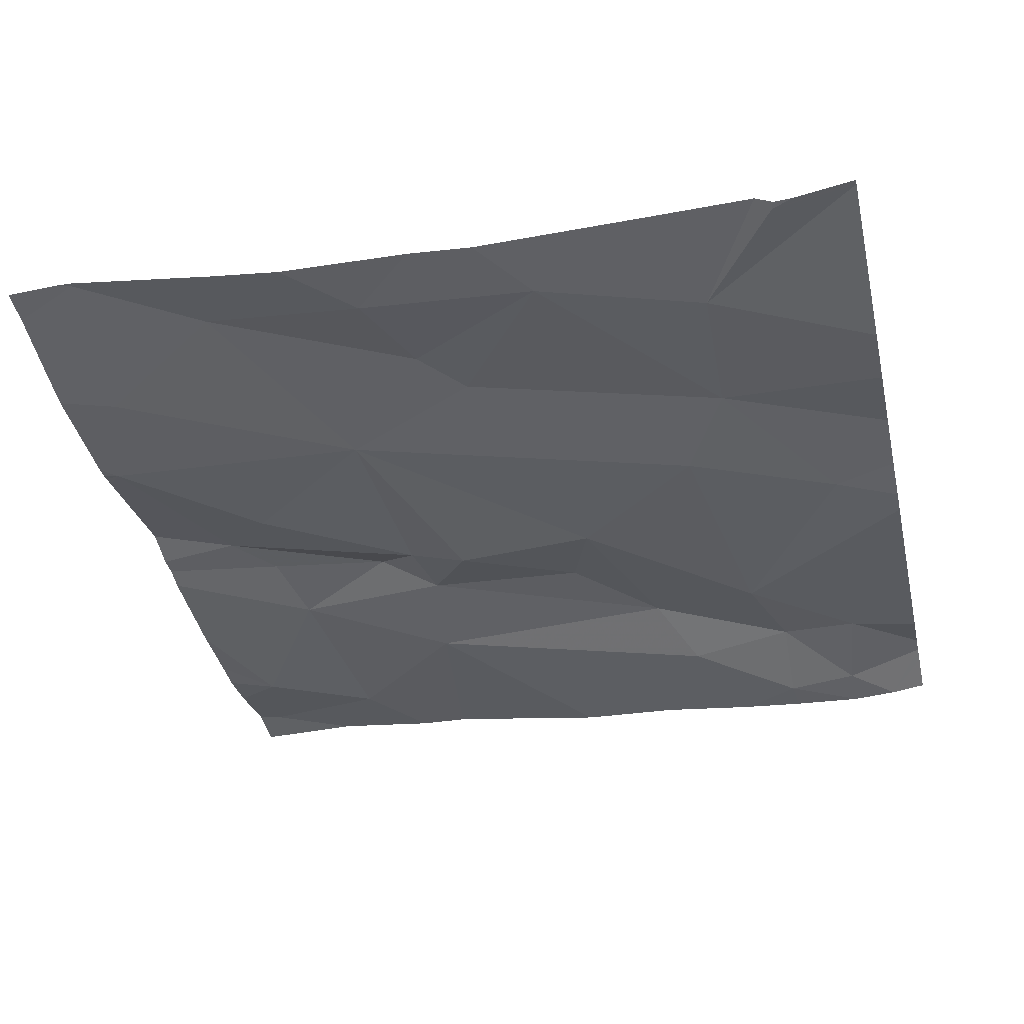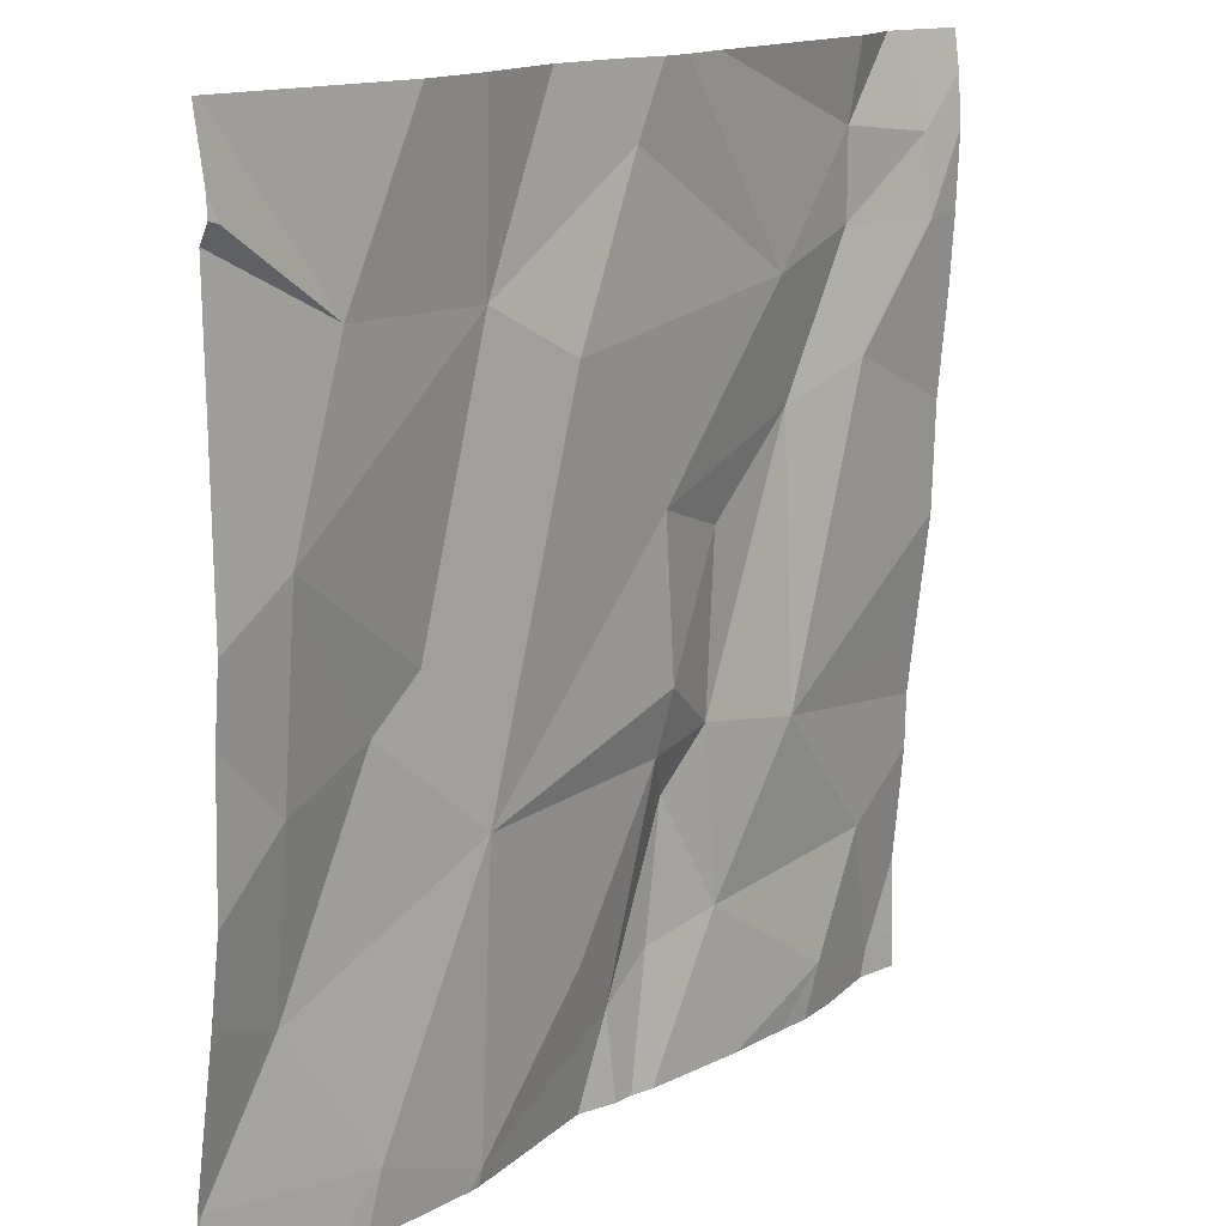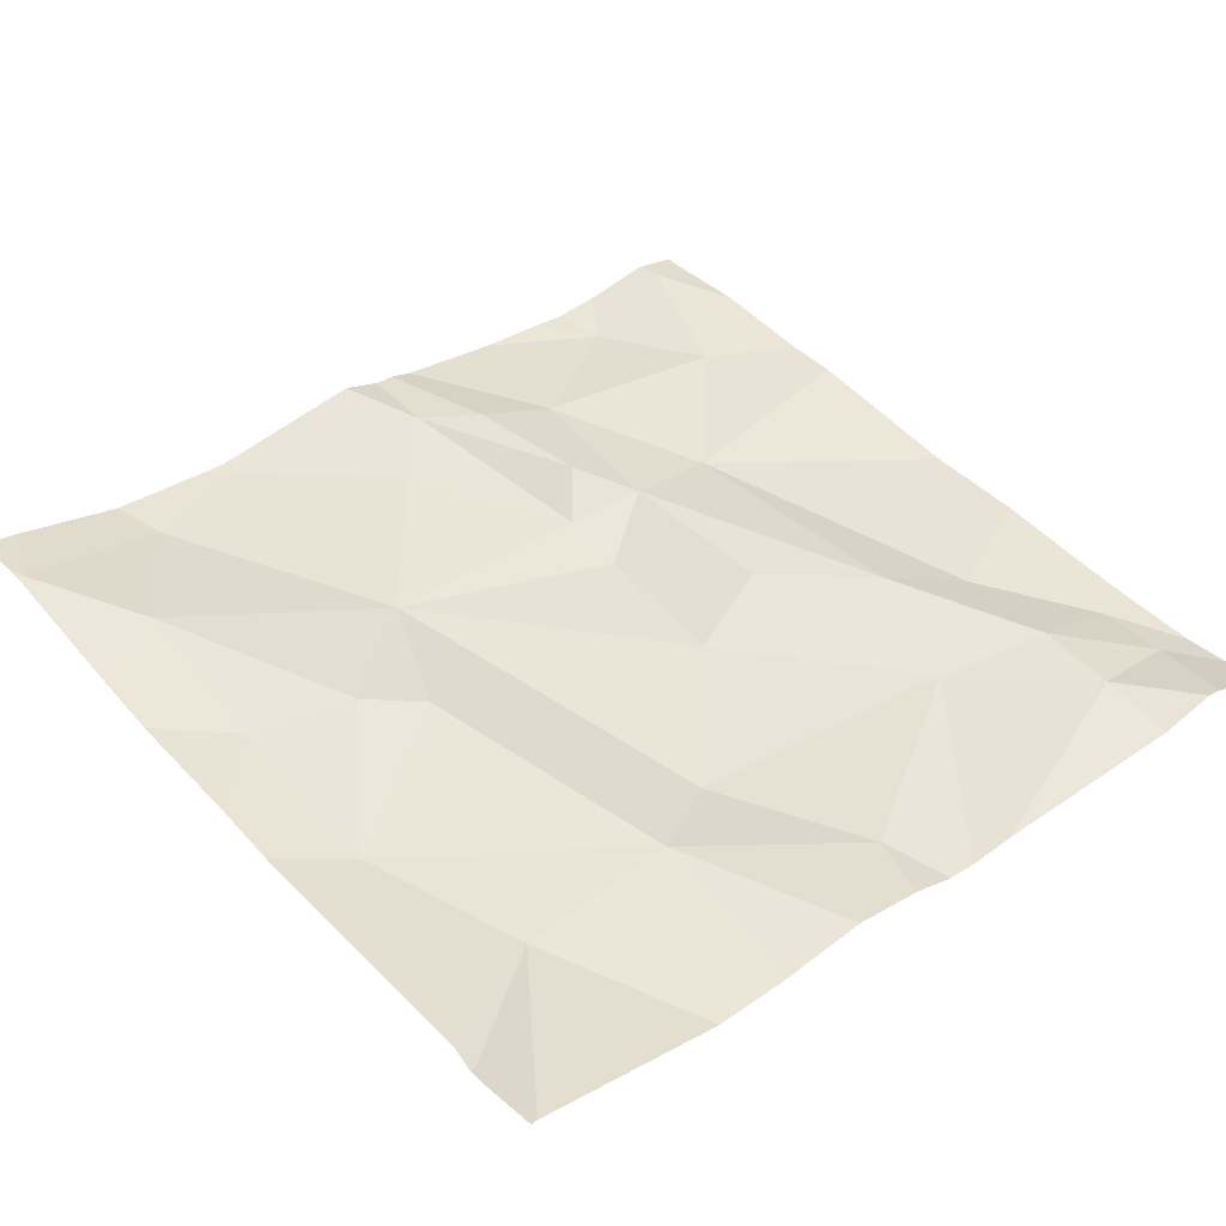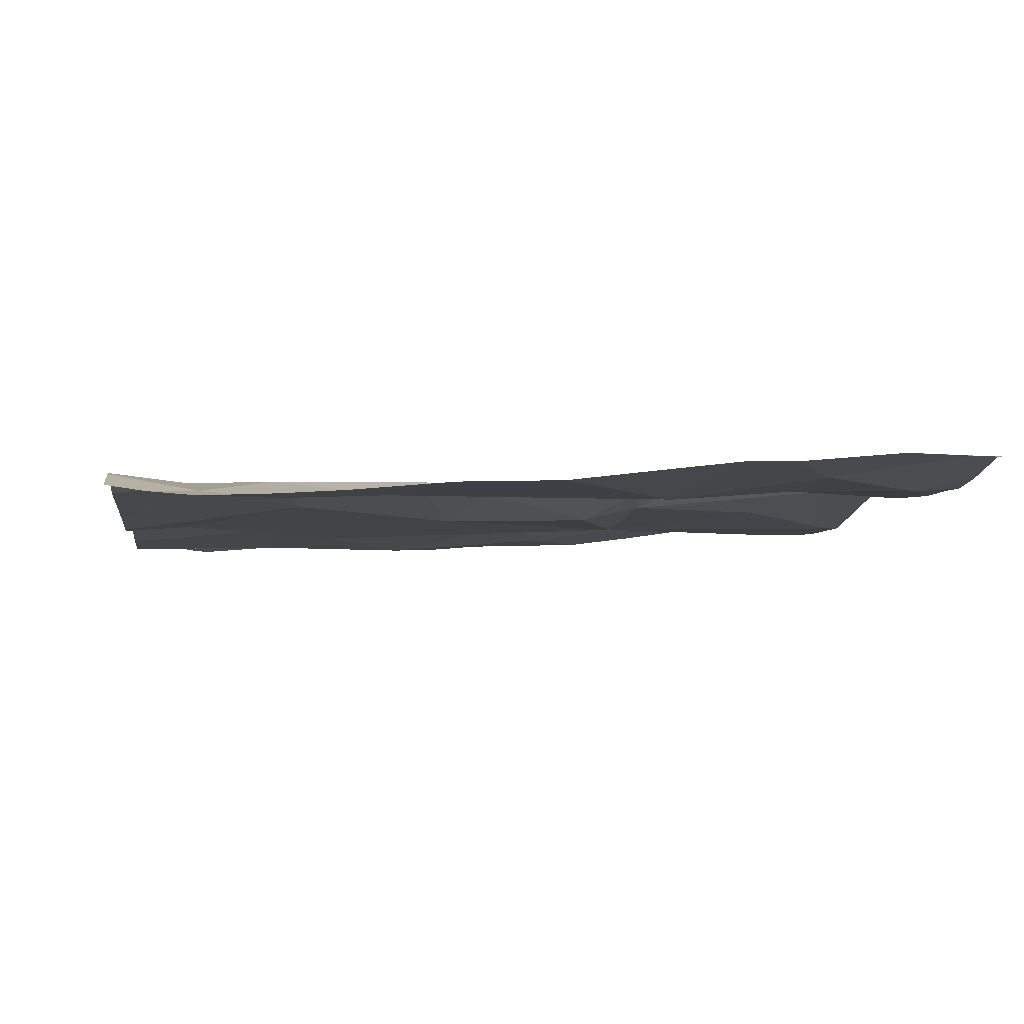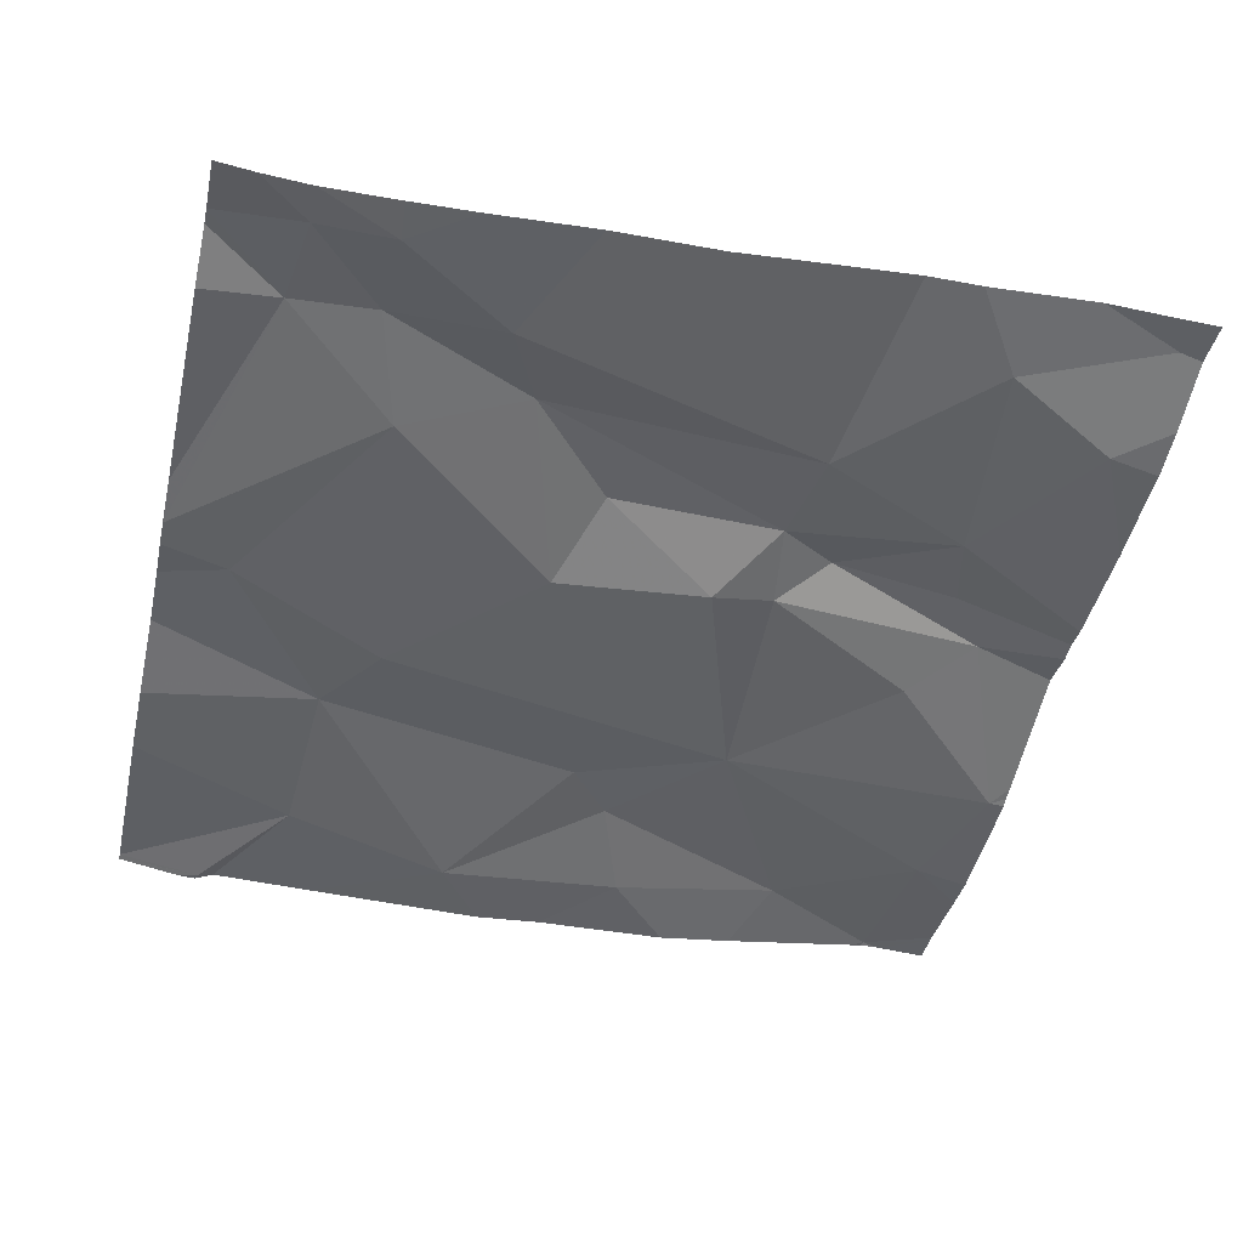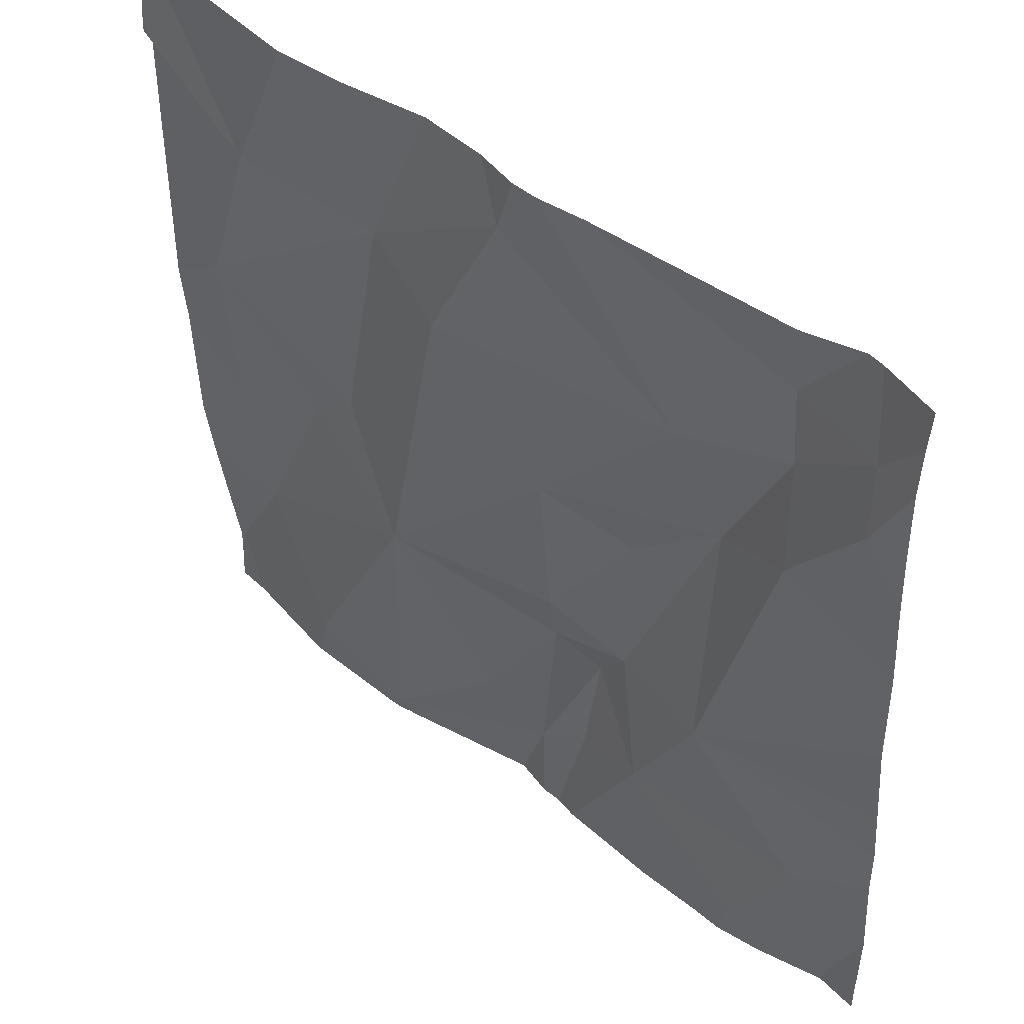
<metadata>
{"format":"obj","ext":"obj","renderer":"f3d","projection":"perspective","resolution":1024,"background":"white","views":[{"elev":-37.3,"azim":102.9,"up":"+Z"},{"elev":14.8,"azim":128.8,"up":"+Y"},{"elev":40.2,"azim":140.9,"up":"+Z"},{"elev":-6.1,"azim":-97.6,"up":"+Z"},{"elev":-48.3,"azim":-102.7,"up":"+Z"},{"elev":47.2,"azim":-139.5,"up":"+Y"}]}
</metadata>
<code>
v -74.39 306.4 500.7
v -74.48 306.3 500.7
v -74.56 306.5 500.7
v -74.09 306.5 500.7
v -74.82 305.6 500.8
v -74.21 306.4 500.7
v -74.77 306.3 500.7
v -74.99 306.4 500.7
v -74.9 306.3 500.7
v -74.08 306.3 500.7
v -74.12 305.6 500.8
v -74.99 306.5 500.7
v -74.89 306.4 500.7
v -74.89 306.5 500.7
v -74.61 306.2 500.7
v -74.81 306.2 500.8
v -74.62 306 500.7
v -74.71 306.1 500.8
v -74.81 305.9 500.7
v -74.08 306.5 500.7
v -74.39 305.9 500.7
v -74.15 306.2 500.7
v -74.95 306.5 500.7
v -74.89 306.5 500.7
v -74.87 305.6 500.7
v -74.97 306.5 500.7
v -74.08 305.7 500.8
v -74.2 305.6 500.8
v -74.86 305.6 500.7
v -74.15 306 500.7
v -74.08 305.6 500.8
v -74.16 305.8 500.8
v -74.11 305.6 500.8
v -74.26 306 500.8
v -74.32 306.1 500.8
v -74.26 305.7 500.8
v -74.94 305.8 500.7
v -74.99 305.6 500.8
v -74.08 306.5 500.7
v -74.7 305.9 500.8
v -74.52 305.8 500.8
v -74.62 305.9 500.7
v -74.09 306.5 500.7
v -74.38 305.6 500.8
v -74.67 306.5 500.7
v -74.72 305.7 500.8
v -74.58 305.7 500.8
v -74.66 305.9 500.8
v -74.54 306.5 500.7
v -74.64 305.7 500.8
v -74.46 306.5 500.7
v -74.29 306.5 500.7
v -74.08 306.4 500.7
v -74.61 306.5 500.7
v -75.03 306.2 500.7
v -75.03 306.3 500.7
v -75.03 306.5 500.7
v -75.03 306.5 500.7
v -75.03 306.4 500.7
v -75.03 306 500.7
v -75.03 306.1 500.7
v -75.03 305.9 500.8
v -75.03 305.8 500.8
v -75.03 305.7 500.8
v -75.03 305.6 500.8
v -74.58 306.5 500.7
v -74.08 305.6 500.8
v -74.37 306.5 500.7
v -74.08 306.1 500.7
v -74.08 305.8 500.8
v -74.08 305.9 500.8
v -74.08 306.1 500.7
v -74.08 305.7 500.8
v -74.08 305.7 500.8
v -74.39 305.6 500.8
v -74.4 305.6 500.8
v -74.63 305.6 500.8
v -74.61 305.6 500.8
v -74.24 305.6 500.8
v -74.75 305.6 500.8
v -74.38 305.6 500.8
v -74.36 305.6 500.8
v -74.55 305.6 500.8
v -74.59 305.6 500.8
v -74.91 305.6 500.8
v -74.99 305.6 500.8
v -75.01 305.6 500.8
v -75.03 305.6 500.8
v -74.08 306.5 500.7
v -74.99 306.5 500.7
v -75.03 306.5 500.7
v -74.08 306.5 500.7
f 2 1 3
f 4 6 53
f 7 3 66
f 55 8 56
f 4 20 89
f 49 1 51
f 12 8 13
f 26 14 23
f 16 15 7
f 15 2 7
f 17 15 18
f 78 50 77
f 14 7 54
f 8 12 57
f 16 9 19
f 69 22 30
f 77 46 25
f 8 9 13
f 2 15 21
f 1 6 52
f 53 22 10
f 19 9 55
f 2 3 7
f 15 17 21
f 92 4 89
f 30 32 70
f 76 44 47
f 91 57 90
f 70 27 73
f 90 57 26
f 35 34 22
f 21 34 35
f 11 36 28
f 69 30 72
f 25 37 38
f 75 44 76
f 19 40 16
f 13 14 12
f 16 18 15
f 22 34 30
f 22 1 35
f 1 2 35
f 28 36 79
f 18 40 17
f 6 1 22
f 42 41 21
f 19 46 40
f 16 7 13
f 7 14 13
f 9 16 13
f 17 42 21
f 16 40 18
f 48 47 42
f 40 48 42
f 17 40 42
f 48 40 46
f 21 32 34
f 32 30 34
f 19 37 46
f 42 47 41
f 50 46 77
f 38 37 63
f 77 25 80
f 47 44 41
f 44 36 21
f 32 21 36
f 27 32 36
f 45 14 54
f 21 41 44
f 76 47 83
f 24 14 45
f 50 48 46
f 48 50 47
f 23 14 24
f 86 65 87
f 46 37 25
f 35 2 21
f 37 19 62
f 47 50 78
f 79 44 82
f 85 38 86
f 55 9 8
f 33 27 11
f 10 22 69
f 56 8 59
f 57 12 26
f 11 27 36
f 20 4 39
f 58 8 57
f 59 8 58
f 26 12 14
f 60 19 61
f 43 4 92
f 61 19 55
f 62 19 60
f 5 25 29
f 39 4 53
f 63 37 62
f 64 38 63
f 53 6 22
f 65 38 64
f 29 25 85
f 68 1 52
f 70 32 27
f 71 30 70
f 72 30 71
f 31 67 33
f 73 27 74
f 33 67 27
f 74 27 67
f 52 6 43
f 51 1 68
f 79 36 44
f 80 25 5
f 81 44 75
f 82 44 81
f 43 6 4
f 49 3 1
f 83 47 84
f 84 47 78
f 85 25 38
f 86 38 65
f 54 7 66
f 66 3 49
f 87 65 88

</code>
